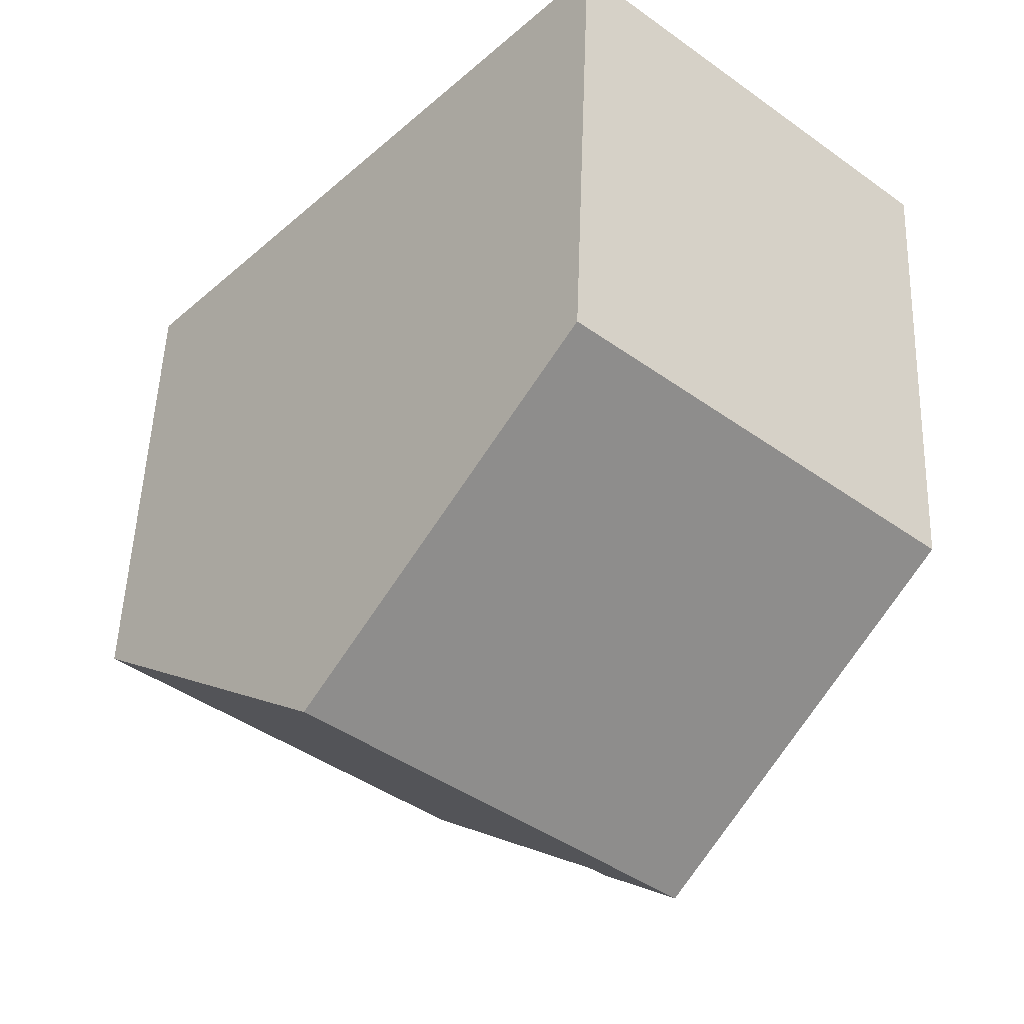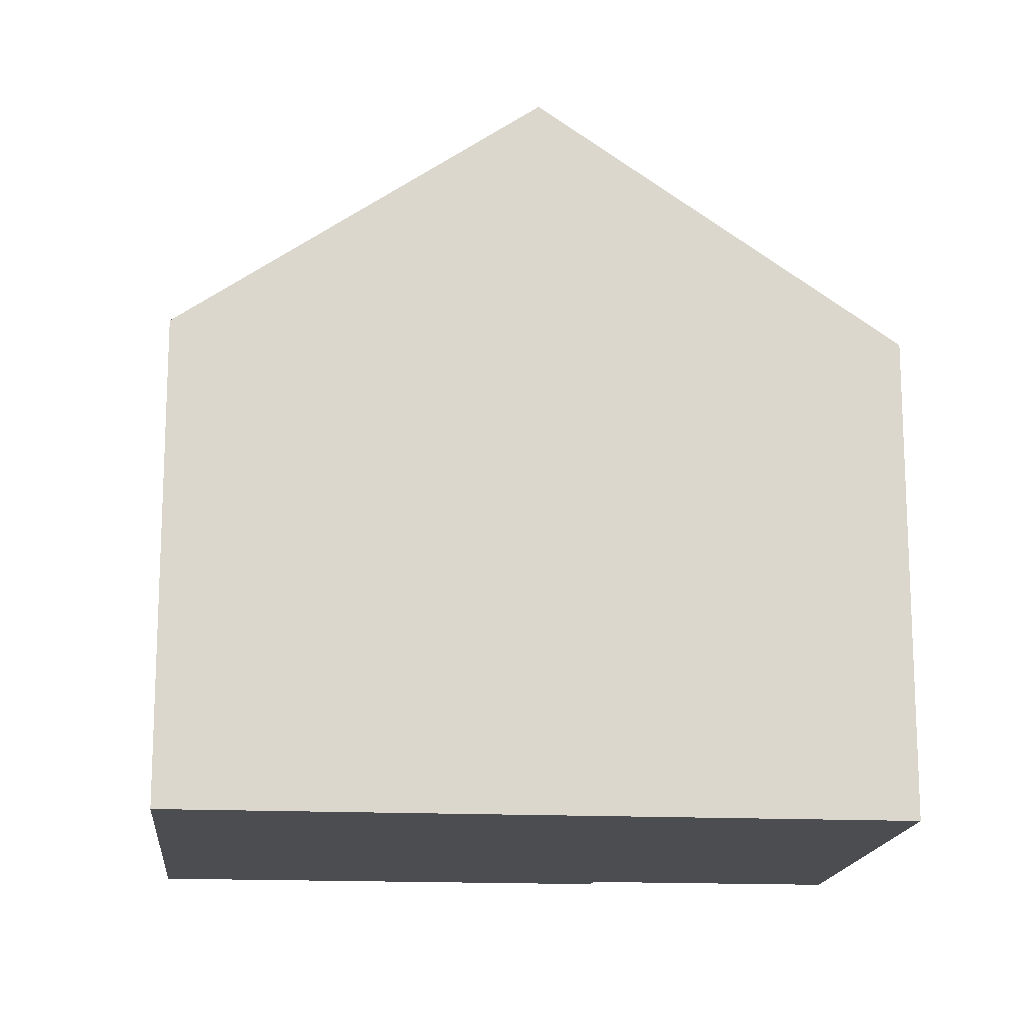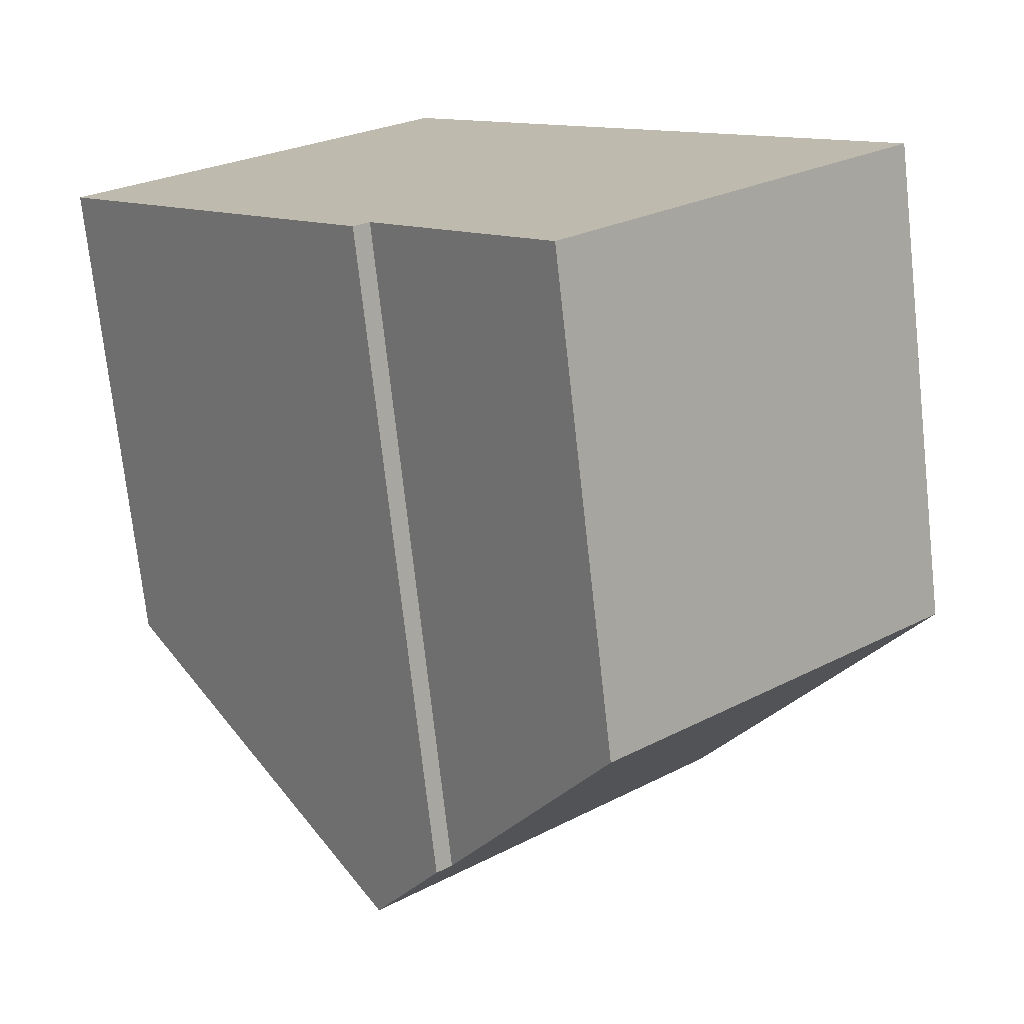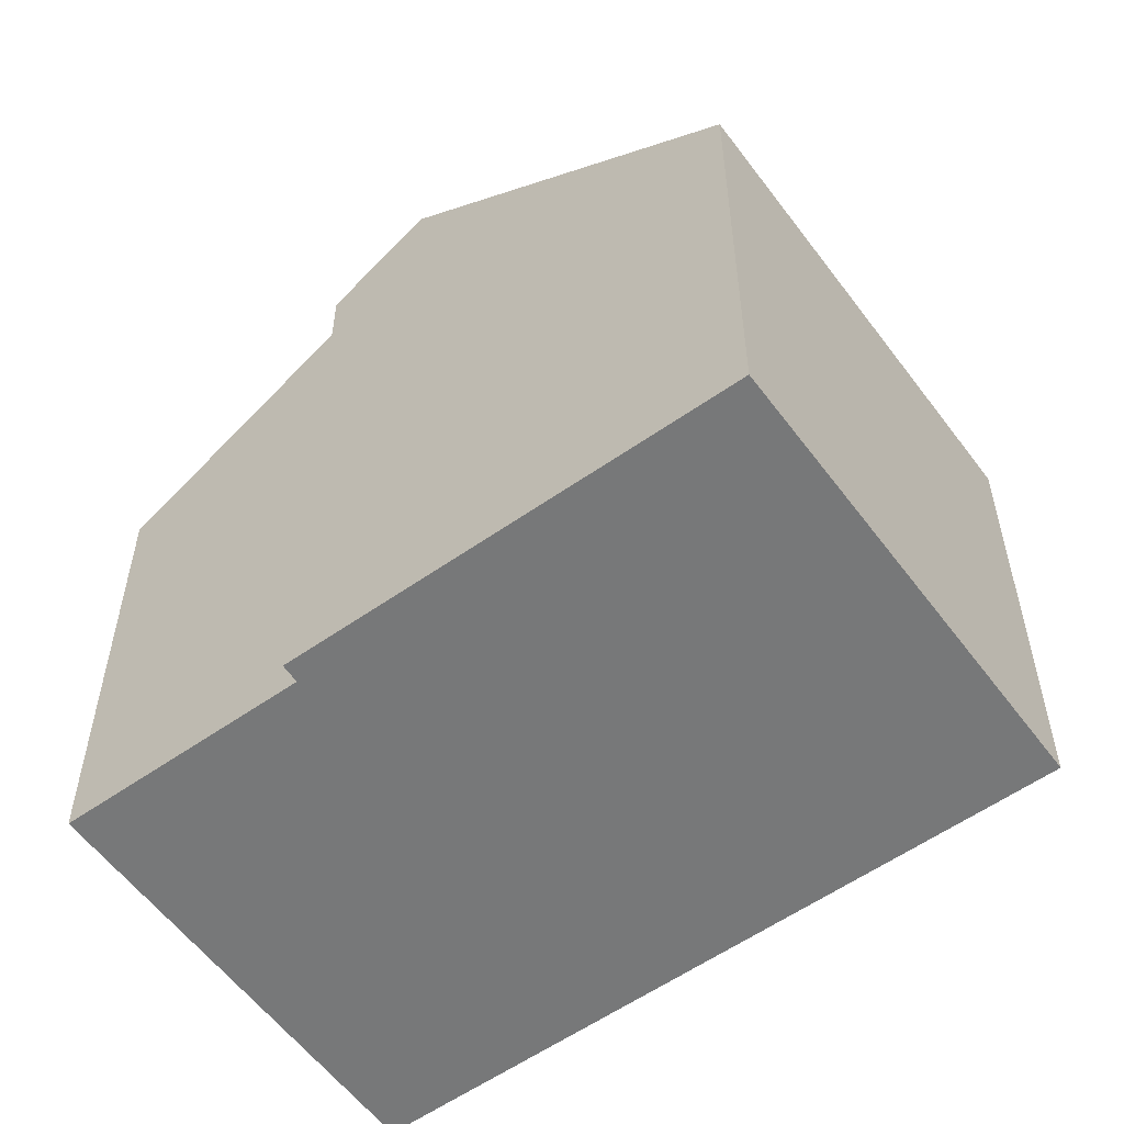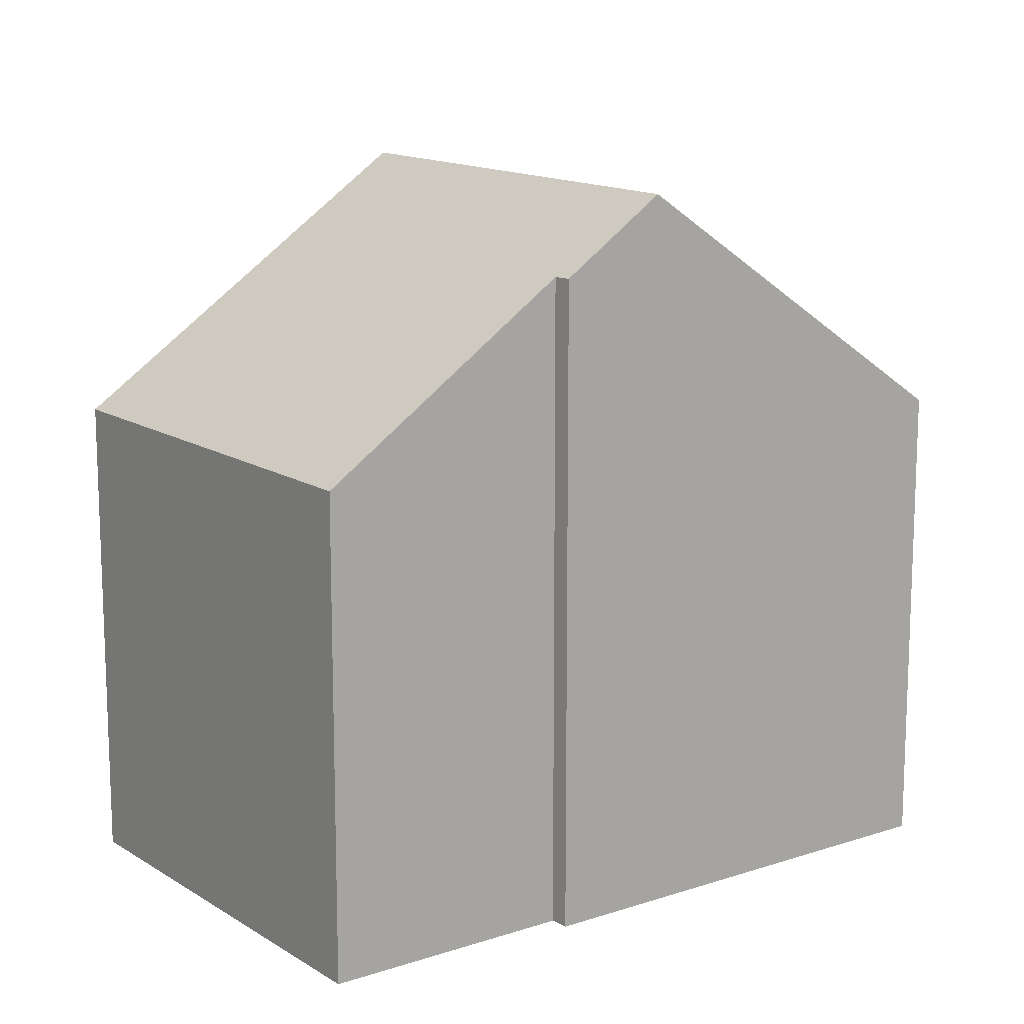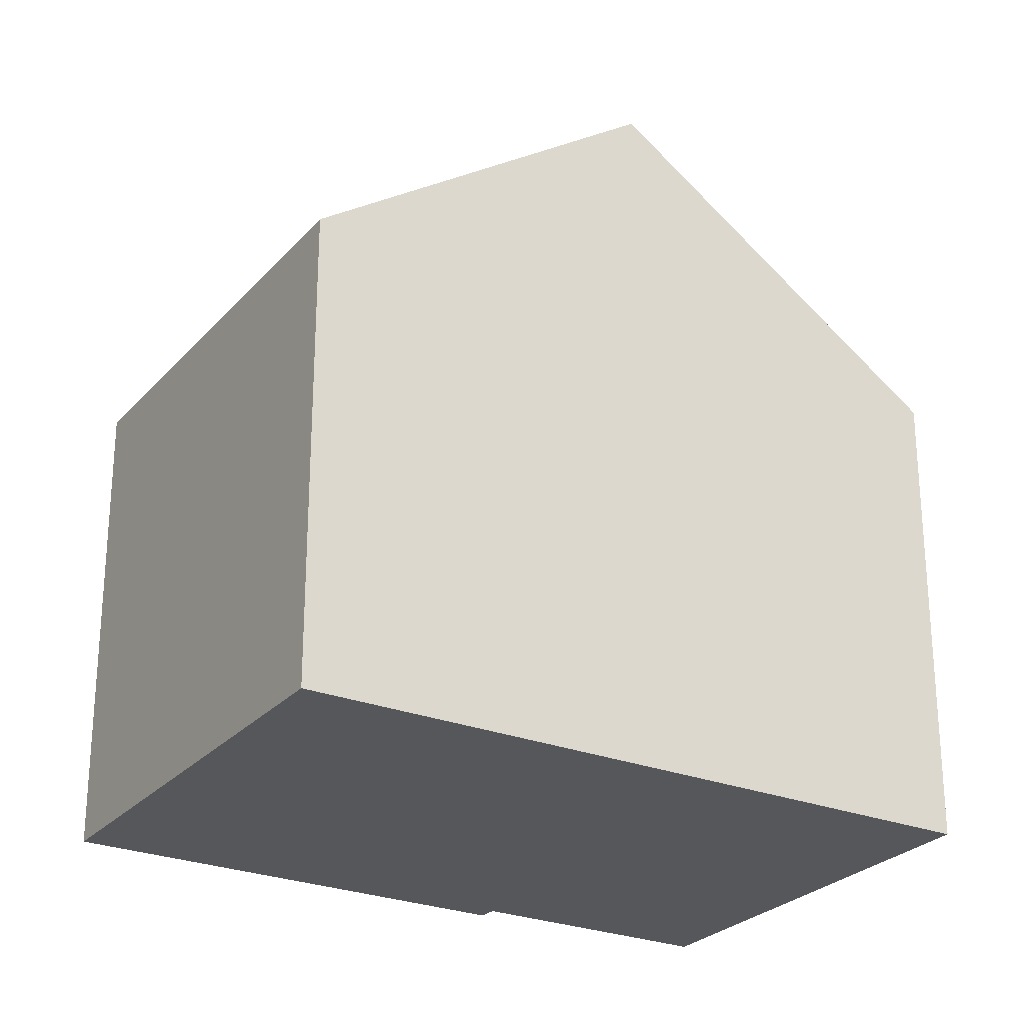
<metadata>
{"format":"obj","ext":"obj","renderer":"f3d","projection":"perspective","resolution":1024,"background":"white","views":[{"elev":51.4,"azim":-177.9,"up":"+Z"},{"elev":-16.0,"azim":43.0,"up":"+Y"},{"elev":-73.2,"azim":6.3,"up":"+Z"},{"elev":-57.3,"azim":-95.3,"up":"+Y"},{"elev":14.0,"azim":-167.8,"up":"+Y"},{"elev":-26.4,"azim":16.8,"up":"+Y"}]}
</metadata>
<code>
v  8.391 10.19 0.605
v  4.378 9.184 -4.957
v  3.383 10.19 -3.831
v  4.591 9.176 -4.785
v  6.97 6.761 -7.476
v  8.194 6.76 -6.395
v  9.317 6.759 -5.402
v  11.78 6.756 -3.229
v  0 6.759 4.139e-16
v  5.008 6.759 4.435
v  5.008 -2.716e-16 4.435
v  8.391 -3.705e-17 0.605
v  11.78 1.977e-16 -3.229
v  9.317 3.308e-16 -5.402
v  6.97 4.578e-16 -7.476
v  8.194 3.916e-16 -6.395
v  4.378 3.035e-16 -4.957
v  4.591 2.93e-16 -4.785
v  0 0 0
v  3.383 2.346e-16 -3.831
g defaultobject
f 1 2 3
f 2 1 4
f 4 1 5
f 5 1 6
f 6 1 7
f 7 1 8
f 9 1 3
f 1 9 10
f 11 1 10
f 1 11 8
f 8 11 12
f 8 12 13
f 13 7 8
f 7 13 6
f 6 13 5
f 5 13 14
f 5 14 15
f 15 14 16
f 4 17 2
f 17 4 18
f 5 18 4
f 18 5 15
f 2 9 3
f 9 2 17
f 9 17 19
f 19 17 20
f 19 10 9
f 10 19 11
f 16 18 15
f 18 16 14
f 18 14 13
f 18 13 12
f 18 12 20
f 20 12 19
f 19 12 11
f 20 17 18

</code>
